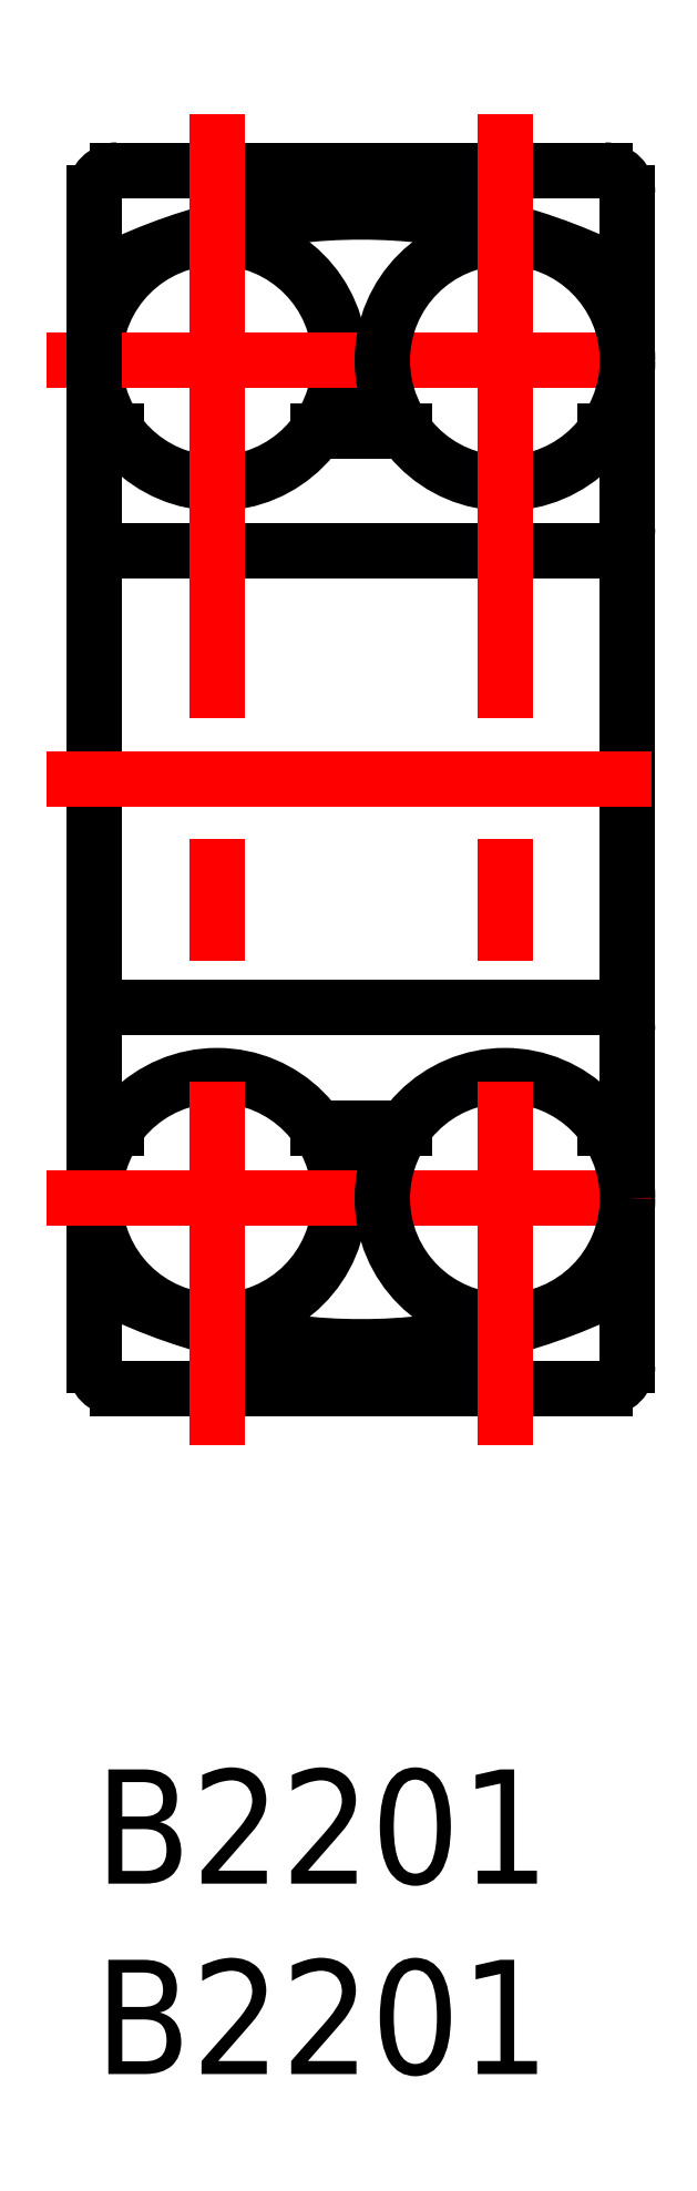
<metadata>
{"format":"dxf","ext":"dxf","renderer":"ezdxf+matplotlib","layout":"modelspace","background":"white","min_lineweight":24,"dpi":150}
</metadata>
<code>
0
SECTION
2
ENTITIES
0
TEXT
8
MSM_PART_NUMBER
10
0
20
-8
30
0
40
3
1
B2201
0
TEXT
8
MSM_PART_NUMBER
10
0
20
-3
30
0
40
3
1
B2201
0
CIRCLE
8
MSM_CONTINUOUS
10
3.22
20
37
30
0
40
3.22
0
LINE
8
MSM_CENTER
10
-1.252
20
37
30
0
11
15.25
21
37
31
0
0
ARC
8
MSM_CONTINUOUS
10
7
20
26
30
0
40
14.9
50
242
51
298
0
ARC
8
MSM_CONTINUOUS
10
7
20
26
30
0
40
14.9
50
61.98
51
118
0
LINE
8
MSM_CONTINUOUS
10
14
20
41.4
30
0
11
14
21
10.6
31
0
0
ARC
8
MSM_CONTINUOUS
10
13.4
20
10.6
30
0
40
0.6
50
270
51
360
0
ARC
8
MSM_CONTINUOUS
10
13.4
20
41.4
30
0
40
0.6
50
1.357e-12
51
90
0
LINE
8
MSM_CONTINUOUS
10
1.8e-15
20
41.4
30
0
11
1.8e-15
21
10.6
31
0
0
ARC
8
MSM_CONTINUOUS
10
0.6
20
10.6
30
0
40
0.6
50
180
51
270
0
ARC
8
MSM_CONTINUOUS
10
0.6
20
41.4
30
0
40
0.6
50
90
51
180
0
LINE
8
MSM_CONTINUOUS
10
0.6
20
10
30
0
11
13.4
21
10
31
0
0
LINE
8
MSM_CONTINUOUS
10
13.4
20
42
30
0
11
0.6
21
42
31
0
0
LINE
8
MSM_CONTINUOUS
10
0.6
20
20
30
0
11
13.4
21
20
31
0
0
LINE
8
MSM_CONTINUOUS
10
13.4
20
32
30
0
11
0.6
21
32
31
0
0
ARC
8
MSM_CONTINUOUS
10
13.4
20
19.4
30
0
40
0.6
50
0
51
90
0
ARC
8
MSM_CONTINUOUS
10
13.4
20
32.6
30
0
40
0.6
50
270
51
360
0
ARC
8
MSM_CONTINUOUS
10
0.6
20
19.4
30
0
40
0.6
50
90
51
180
0
ARC
8
MSM_CONTINUOUS
10
0.6
20
32.6
30
0
40
0.6
50
180
51
270
0
LINE
8
MSM_CONTINUOUS
10
13.42
20
16.84
30
0
11
14
21
16.84
31
0
0
LINE
8
MSM_CONTINUOUS
10
14
20
35.16
30
0
11
13.42
21
35.16
31
0
0
LINE
8
MSM_CONTINUOUS
10
5.862
20
16.84
30
0
11
8.138
21
16.84
31
0
0
LINE
8
MSM_CONTINUOUS
10
8.138
20
35.16
30
0
11
5.862
21
35.16
31
0
0
LINE
8
MSM_CONTINUOUS
10
1.8e-15
20
16.84
30
0
11
0.5775
21
16.84
31
0
0
LINE
8
MSM_CONTINUOUS
10
0.5775
20
35.16
30
0
11
1.8e-15
21
35.16
31
0
0
CIRCLE
8
MSM_CONTINUOUS
10
10.78
20
37
30
0
40
3.22
0
CIRCLE
8
MSM_CONTINUOUS
10
3.22
20
15
30
0
40
3.22
0
LINE
8
MSM_CENTER
10
-1.252
20
15
30
0
11
15.25
21
15
31
0
0
LINE
8
MSM_CENTER
10
3.22
20
43.47
30
0
11
3.22
21
8.526
31
0
0
CIRCLE
8
MSM_CONTINUOUS
10
10.78
20
15
30
0
40
3.22
0
LINE
8
MSM_CENTER
10
10.78
20
43.47
30
0
11
10.78
21
8.526
31
0
0
LINE
8
MSM_CENTER
10
-1.252
20
26
30
0
11
15.25
21
26
31
0
0
ENDSEC
0
EOF

</code>
